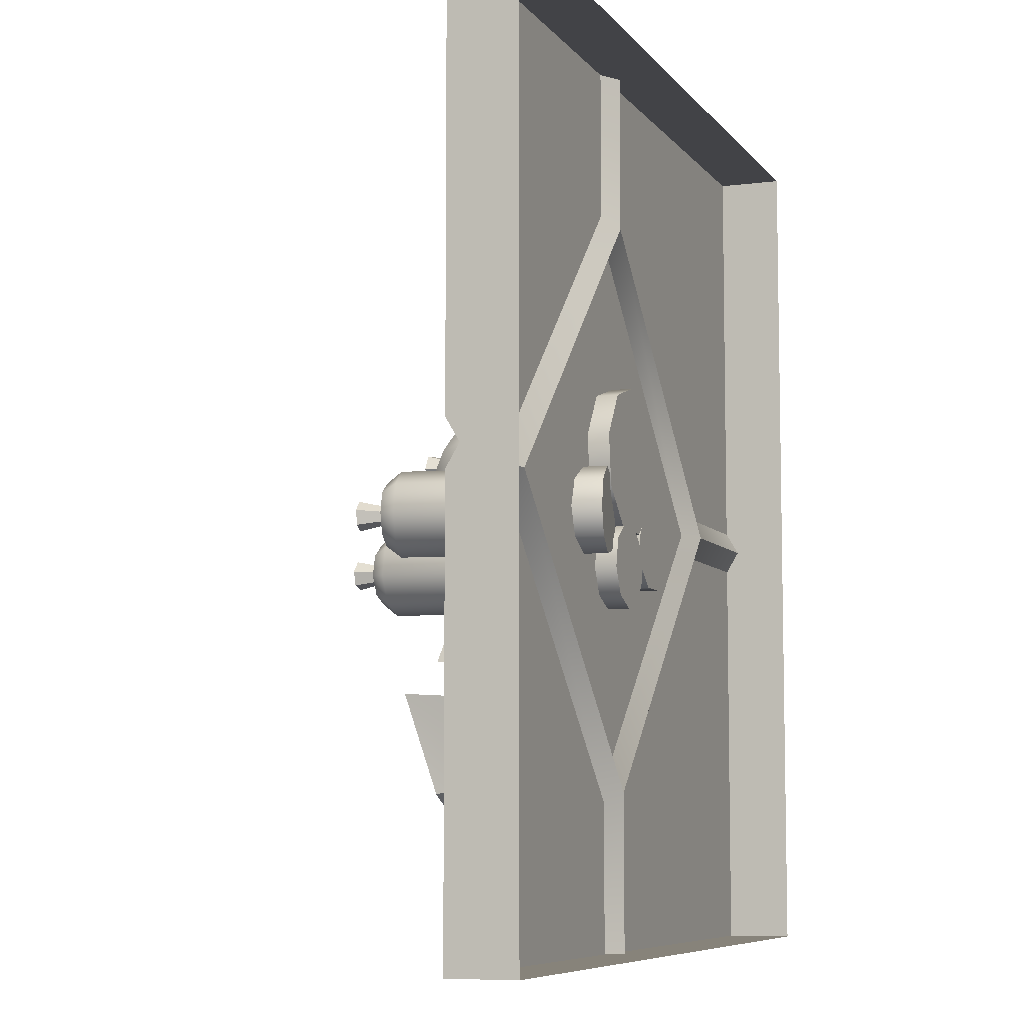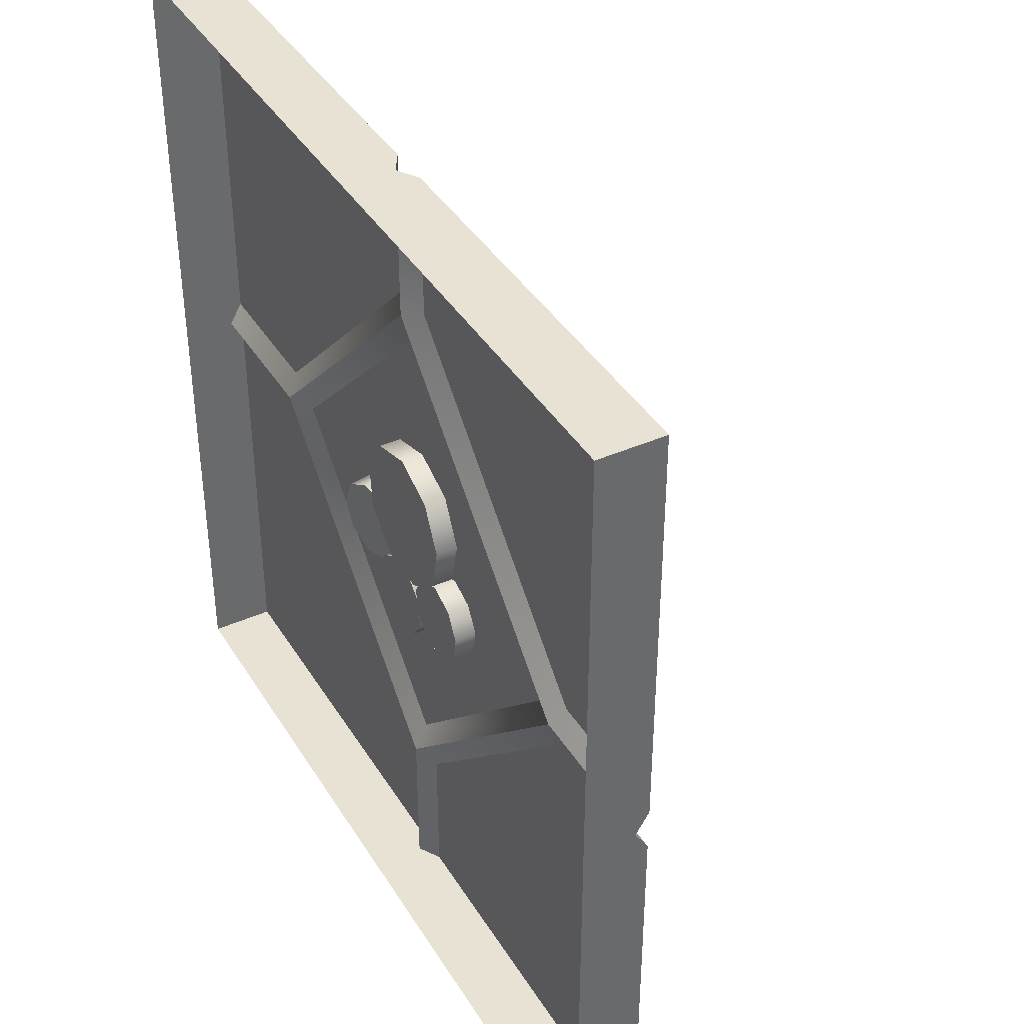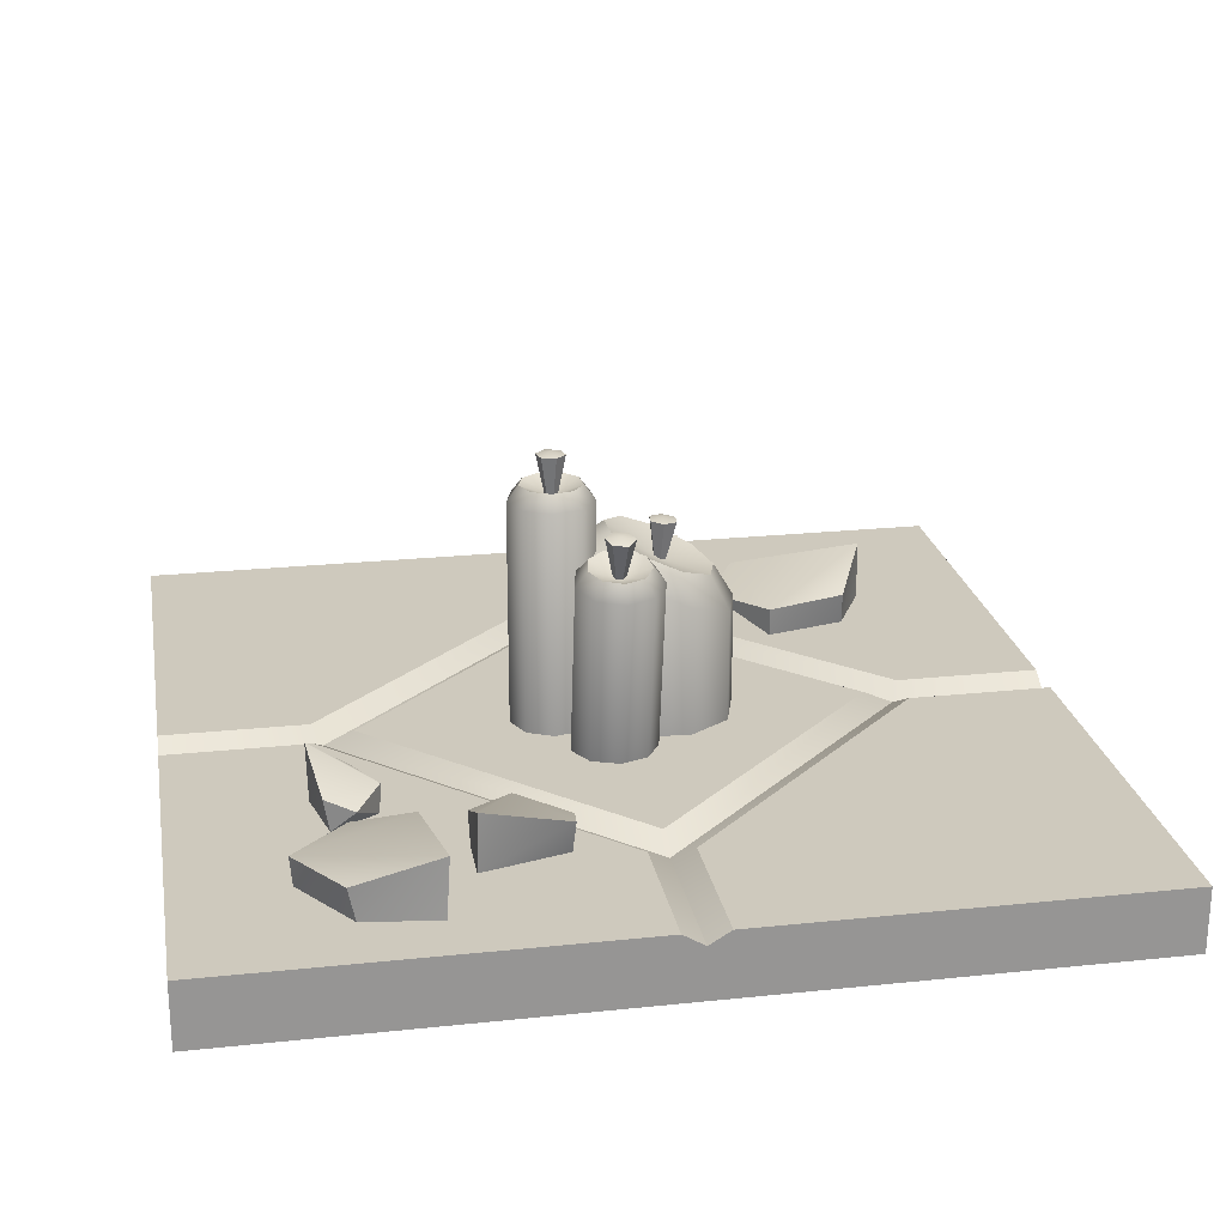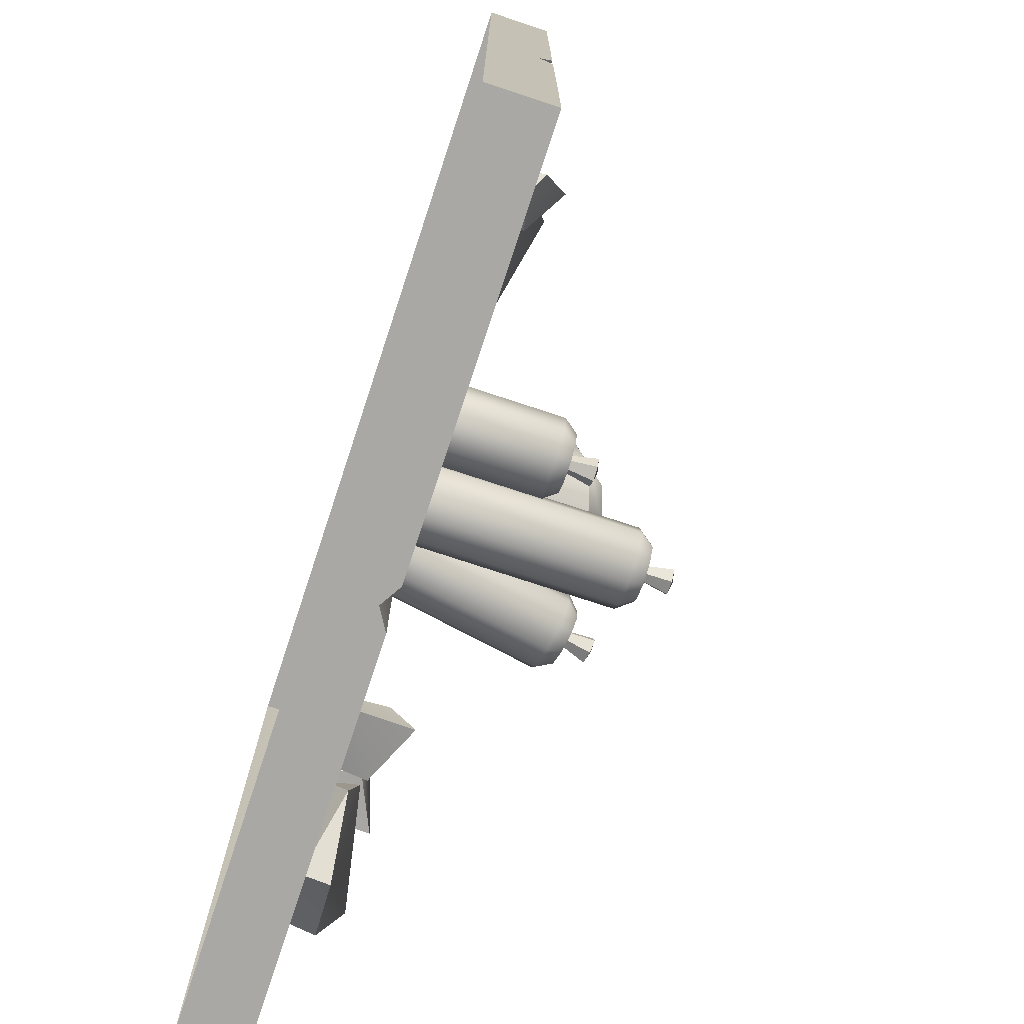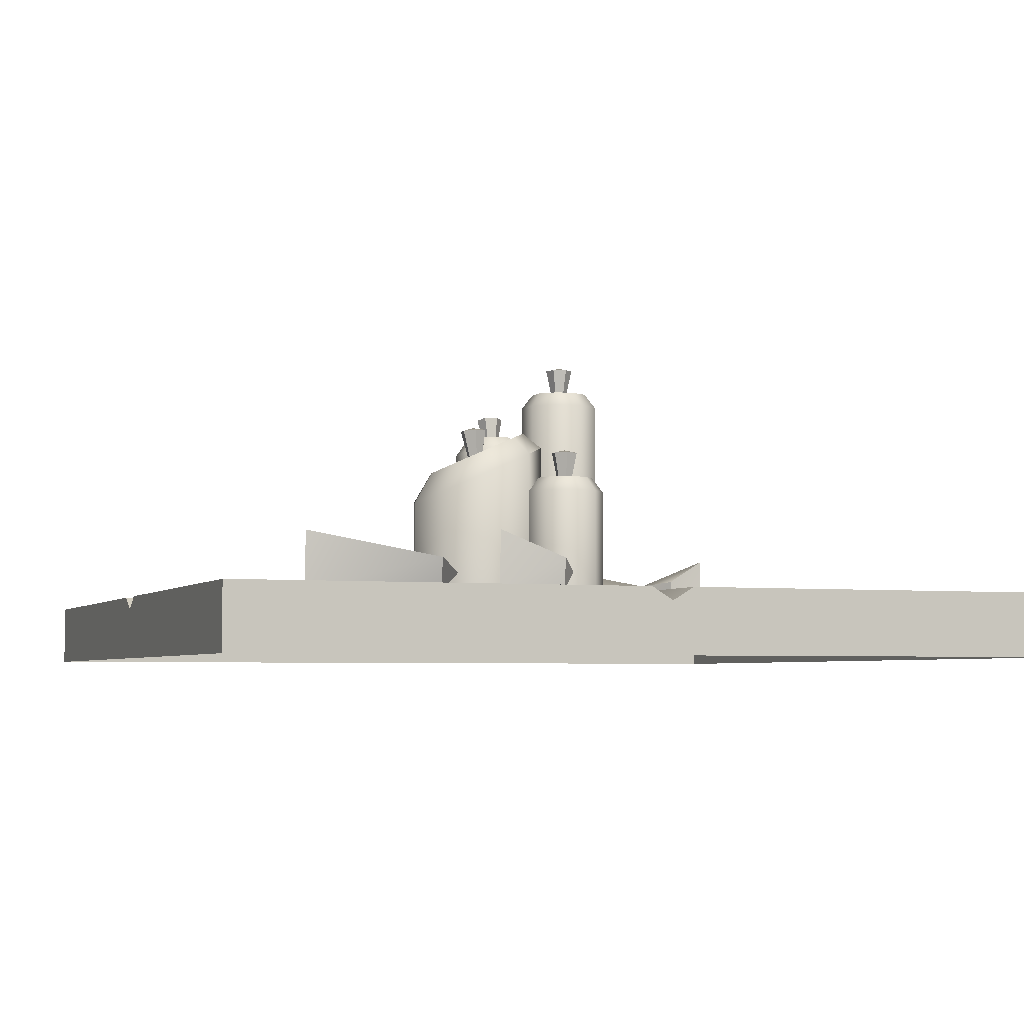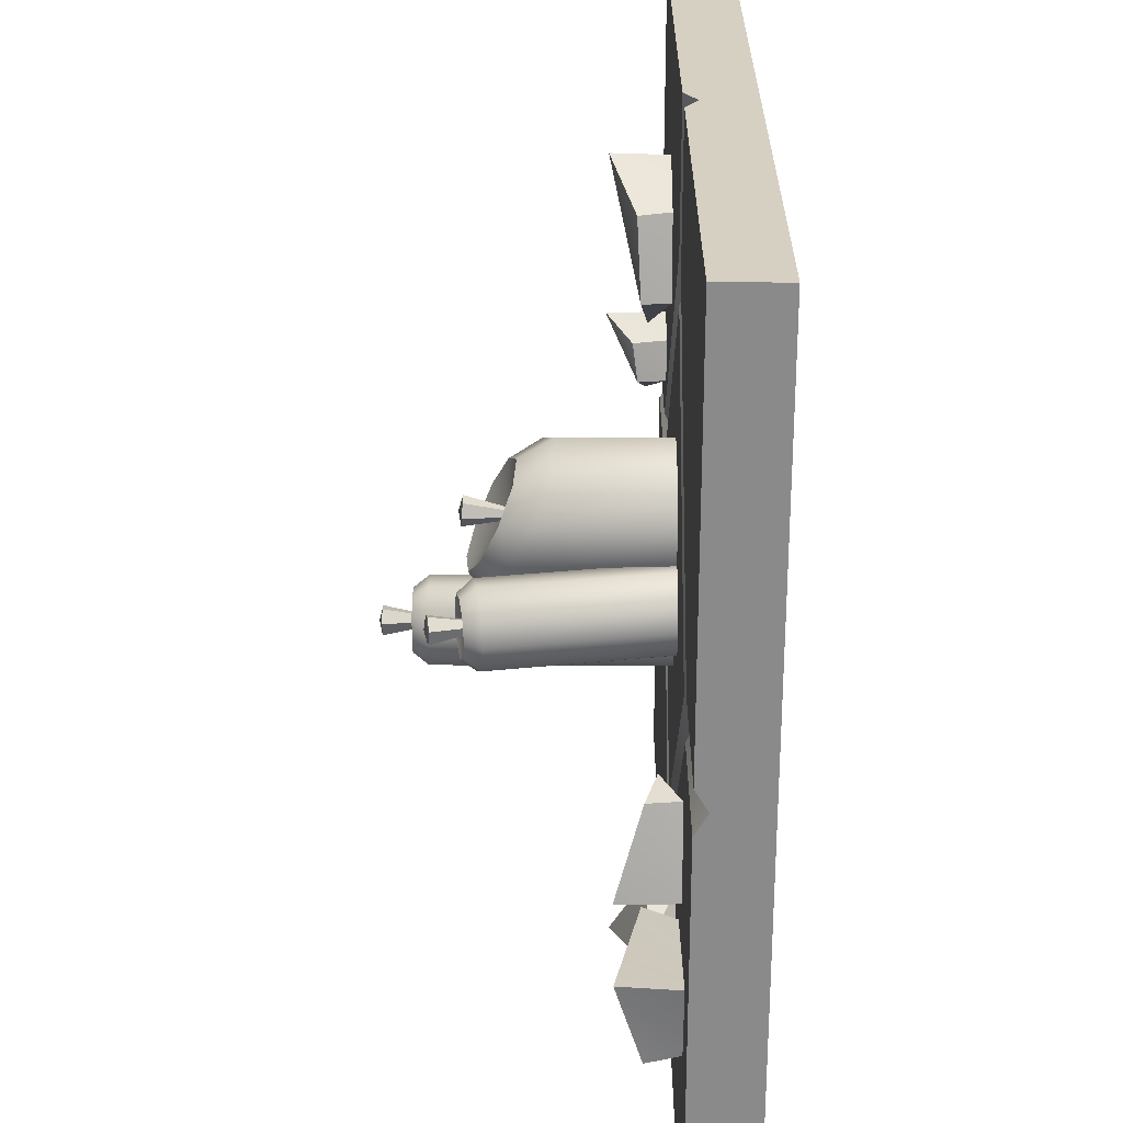
<metadata>
{"format":"obj","ext":"obj","renderer":"f3d","projection":"perspective","resolution":1024,"background":"white","views":[{"elev":-7.4,"azim":-69.6,"up":"+Z"},{"elev":39.8,"azim":61.3,"up":"+Z"},{"elev":22.7,"azim":-100.2,"up":"+Y"},{"elev":-75.0,"azim":71.7,"up":"+Z"},{"elev":-4.5,"azim":69.4,"up":"+Y"},{"elev":26.5,"azim":-89.8,"up":"+Z"}]}
</metadata>
<code>
o floor_tile_small_decorated
v 1 0.05 -1
v -1 0.05 -1
v -1 0.05 1
v 1 0.05 1
v 0.05 0.05 -0.6672
v -0.05 0.05 -0.6672
v 0 0.05 -0.5757
v 0 0.02 -0.6446
v 0.6672 0.05 -0.05
v 0.5757 0.05 0
v 0.6672 0.05 0.05
v 0.6446 0.02 0
v 0.05 0.05 0.6672
v 0 0.05 0.5757
v -0.05 0.05 0.6672
v -0 0.02 0.6446
v -0.6672 0.05 -0.05
v -0.6672 0.05 0.05
v -0.5757 0.05 0
v -0.6446 0.02 -0
v -0.05 0.05 -1
v 0.05 0.05 -1
v 0 0.02 -1
v 1 0.05 -0.05
v 1 0.05 0.05
v 1 0.02 0
v 0.05 0.05 1
v -0.05 0.05 1
v 0 0.02 1
v -1 0.05 0.05
v -1 0.05 -0.05
v -1 0.02 0
v 1 -0.1 -1
v -1 -0.1 -1
v -1 -0.1 1
v 1 -0.1 1
v -0.1581 -0 -0.0286
v -0.3104 0.4457 -0.09269
v -0.2528 0.4556 -0.1257
v -0.1878 0.4667 -0.1135
v -0.1458 0.474 -0.0617
v -0.1464 0.474 0.005388
v -0.1893 0.4666 0.0564
v -0.2546 0.4554 0.06746
v -0.3115 0.4456 0.0334
v -0.3336 0.4418 -0.02985
v -0.238 0.4648 -0.02899
v -0.2544 0.4914 -0.09877
v -0.2959 0.4842 -0.07496
v -0.2075 0.4994 -0.08995
v -0.1772 0.5047 -0.05261
v -0.1776 0.5046 -0.004225
v -0.2086 0.4993 0.03256
v -0.2557 0.4913 0.04054
v -0.2967 0.4842 0.01597
v -0.3126 0.4814 -0.02964
v -0.2316 -0.01269 -0.09231
v -0.174 -0.002819 -0.1253
v -0.109 0.008371 -0.1131
v -0.06696 0.01564 -0.06132
v -0.06756 0.0156 0.005772
v -0.1105 0.008252 0.05678
v -0.1757 -0.002954 0.06784
v -0.2327 -0.01278 0.03378
v -0.2548 -0.01662 -0.02947
v -0.2269 0.4002 -0.02893
v -0.2788 0.5532 -0.05063
v -0.248 0.5585 -0.06171
v -0.2231 0.5628 -0.04014
v -0.2291 0.5618 -0.007493
v -0.2599 0.5565 0.003585
v -0.2848 0.5522 -0.01799
v -0.2552 0.5647 -0.02907
v 0.01222 0 0.1052
v 0.1809 0.3754 0.1243
v 0.1291 0.3264 0.2283
v 0.02268 0.3003 0.2746
v -0.08868 0.3093 0.2417
v -0.1528 0.3493 0.1449
v -0.1397 0.4015 0.02953
v -0.05555 0.4415 -0.05045
v 0.06035 0.4505 -0.05761
v 0.1537 0.4244 0.01142
v 0.01222 0.4049 0.1052
v 0.09654 0.3986 0.194
v 0.1339 0.4339 0.119
v 0.01976 0.3797 0.2274
v -0.06055 0.3863 0.2036
v -0.1068 0.4151 0.1338
v -0.09737 0.4527 0.05063
v -0.03665 0.4816 -0.007049
v 0.04693 0.4881 -0.01221
v 0.1143 0.4693 0.03757
v 0.1809 0 0.1243
v 0.1291 0 0.2283
v 0.02268 0 0.2746
v -0.08868 0 0.2417
v -0.1528 0 0.1449
v -0.1397 0 0.02953
v -0.05555 0 -0.05045
v 0.06035 0 -0.05761
v 0.1537 0 0.01142
v 0.01274 0.3351 0.1006
v 0.0444 0.4943 0.1161
v 0.02467 0.4922 0.1427
v -0.00832 0.4922 0.139
v -0.02159 0.4943 0.1086
v -0.001858 0.4964 0.08201
v 0.03114 0.4964 0.08575
v 0.01135 0.5015 0.1129
v -0.008541 0 -0.136
v -0.0757 0.5651 -0.2075
v -0.01403 0.5651 -0.2339
v 0.0502 0.5651 -0.2145
v 0.08695 0.5651 -0.1584
v 0.07902 0.5651 -0.09177
v 0.03011 0.5651 -0.04584
v -0.03687 0.5651 -0.04208
v -0.09061 0.5651 -0.08226
v -0.1059 0.5651 -0.1476
v -0.008541 0.5716 -0.136
v -0.0125 0.6006 -0.2066
v -0.05697 0.6006 -0.1875
v 0.03382 0.6006 -0.1926
v 0.06032 0.6006 -0.1521
v 0.0546 0.6006 -0.1041
v 0.01933 0.6006 -0.07098
v -0.02897 0.6006 -0.06827
v -0.06772 0.6006 -0.09724
v -0.07878 0.6006 -0.1443
v -0.0757 0 -0.2075
v -0.01403 0 -0.2339
v 0.0502 0 -0.2145
v 0.08695 0 -0.1584
v 0.07902 0 -0.09177
v 0.03011 0 -0.04584
v -0.03687 0 -0.04208
v -0.09061 0 -0.08226
v -0.1059 0 -0.1476
v -0.008541 0.5061 -0.136
v -0.03128 0.6657 -0.1602
v 0.001051 0.6657 -0.1678
v 0.02379 0.6657 -0.1436
v 0.01419 0.6657 -0.1118
v -0.01813 0.6657 -0.1042
v -0.04087 0.6657 -0.1284
v -0.008541 0.673 -0.136
v 0.1666 0 -0.08099
v 0.1319 0.3271 -0.1727
v 0.199 0.3271 -0.1736
v 0.2509 0.3271 -0.1311
v 0.2634 0.3271 -0.06517
v 0.2306 0.3271 -0.006649
v 0.1678 0.3271 0.01709
v 0.1045 0.3271 -0.005064
v 0.07024 0.3271 -0.06274
v 0.08106 0.3271 -0.129
v 0.1666 0.3336 -0.08099
v 0.19 0.3626 -0.1478
v 0.1416 0.3626 -0.1471
v 0.2274 0.3626 -0.1171
v 0.2364 0.3626 -0.06958
v 0.2128 0.3626 -0.02738
v 0.1675 0.3626 -0.01026
v 0.1218 0.3626 -0.02624
v 0.09712 0.3626 -0.06783
v 0.1049 0.3626 -0.1156
v 0.1319 0 -0.1727
v 0.199 0 -0.1736
v 0.2509 0 -0.1311
v 0.2634 0 -0.06517
v 0.2306 0 -0.006649
v 0.1678 0 0.01709
v 0.1045 0 -0.005064
v 0.07024 0 -0.06274
v 0.08106 0 -0.129
v 0.1666 0.2681 -0.08099
v 0.1549 0.4277 -0.112
v 0.1876 0.4277 -0.1067
v 0.1994 0.4277 -0.07563
v 0.1784 0.4277 -0.04993
v 0.1456 0.4277 -0.05529
v 0.1338 0.4277 -0.08634
v 0.1666 0.435 -0.08099
v 0.5259 0.09676 0.3314
v 0.6173 0.05 0.4048
v 0.6442 0.1254 0.4094
v 0.5586 0.05 0.7092
v 0.4066 0.05 0.6309
v 0.3583 0.05 0.4421
v 0.3904 0.1264 0.6282
v 0.567 0.1854 0.7106
v 0.352 0.1172 0.441
v 0.6922 0.0938 0.109
v 0.7337 0.05 0.1485
v 0.7461 0.1238 0.1493
v 0.6955 0.05 0.292
v 0.6254 0.05 0.2496
v 0.6086 0.05 0.1577
v 0.6175 0.1273 0.2454
v 0.699 0.1879 0.2889
v 0.6054 0.1153 0.155
v -0.5641 0.09676 -0.1798
v -0.6402 0.05 -0.1963
v -0.6576 0.1254 -0.191
v -0.6959 0.05 -0.3947
v -0.5822 0.05 -0.3934
v -0.4973 0.05 -0.2955
v -0.5717 0.1264 -0.3966
v -0.7013 0.1854 -0.3931
v -0.4932 0.1172 -0.2967
v -0.4846 0.09676 -0.61
v -0.4698 0.05 -0.6642
v -0.4729 0.1254 -0.6769
v -0.3248 0.05 -0.6964
v -0.3302 0.05 -0.6147
v -0.404 0.05 -0.5574
v -0.3283 0.1264 -0.607
v -0.3258 0.1854 -0.7004
v -0.4033 0.1172 -0.5544
v -0.5241 0.09676 -0.6314
v -0.5628 0.05 -0.5207
v -0.5582 0.1254 -0.4938
v -0.8694 0.05 -0.4744
v -0.8464 0.05 -0.6439
v -0.6844 0.05 -0.7525
v -0.8492 0.1264 -0.6601
v -0.8679 0.1854 -0.4661
v -0.6855 0.1172 -0.7588
f 25 27 4
f 28 30 3
f 31 21 2
f 7 19 14 10
f 7 10 12 8
f 8 12 9 5
f 13 11 12 16
f 16 12 10 14
f 19 7 8 20
f 20 8 6 17
f 18 15 16 20
f 20 16 14 19
f 21 6 8 23
f 23 8 5 22
f 11 25 26 12
f 12 26 24 9
f 15 28 29 16
f 16 29 27 13
f 30 18 20 32
f 32 20 17 31
f 22 24 1
f 30 32 35 3
f 27 29 36 4
f 32 34 35
f 28 3 35 29
f 24 26 33 1
f 29 35 36
f 26 25 4 36
f 21 23 34 2
f 23 22 1 33
f 32 31 2 34
f 26 36 33
f 5 9 24 22
f 11 13 27 25
f 15 18 30 28
f 17 6 21 31
f 23 33 34
f 57 38 39 58
f 58 39 40 59
f 59 40 41 60
f 60 41 42 61
f 61 42 43 62
f 62 43 44 63
f 40 39 48 50
f 63 44 45 64
f 64 45 46 65
f 38 46 56 49
f 46 45 55 56
f 45 44 54 55
f 44 43 53 54
f 43 42 52 53
f 42 41 51 52
f 39 38 49 48
f 41 40 50 51
f 47 48 49
f 47 50 48
f 47 51 50
f 47 52 51
f 47 53 52
f 47 54 53
f 47 55 54
f 47 56 55
f 47 49 56
f 37 57 58
f 37 58 59
f 37 59 60
f 37 60 61
f 37 61 62
f 37 62 63
f 37 63 64
f 37 64 65
f 37 65 57
f 66 67 68
f 66 68 69
f 66 69 70
f 66 70 71
f 72 71 73
f 66 71 72
f 66 72 67
f 71 70 73
f 70 69 73
f 68 67 73
f 67 72 73
f 69 68 73
f 65 46 38 57
f 94 75 76 95
f 95 76 77 96
f 96 77 78 97
f 97 78 79 98
f 98 79 80 99
f 99 80 81 100
f 77 76 85 87
f 100 81 82 101
f 101 82 83 102
f 75 83 93 86
f 83 82 92 93
f 82 81 91 92
f 81 80 90 91
f 80 79 89 90
f 79 78 88 89
f 76 75 86 85
f 78 77 87 88
f 84 85 86
f 84 87 85
f 84 88 87
f 84 89 88
f 84 90 89
f 84 91 90
f 84 92 91
f 84 93 92
f 84 86 93
f 74 94 95
f 74 95 96
f 74 96 97
f 74 97 98
f 74 98 99
f 74 99 100
f 74 100 101
f 74 101 102
f 74 102 94
f 103 104 105
f 103 105 106
f 103 106 107
f 103 107 108
f 109 108 110
f 103 108 109
f 103 109 104
f 108 107 110
f 107 106 110
f 105 104 110
f 104 109 110
f 106 105 110
f 102 83 75 94
f 131 112 113 132
f 132 113 114 133
f 133 114 115 134
f 134 115 116 135
f 135 116 117 136
f 136 117 118 137
f 114 113 122 124
f 137 118 119 138
f 138 119 120 139
f 112 120 130 123
f 120 119 129 130
f 119 118 128 129
f 118 117 127 128
f 117 116 126 127
f 116 115 125 126
f 113 112 123 122
f 115 114 124 125
f 121 122 123
f 121 124 122
f 121 125 124
f 121 126 125
f 121 127 126
f 121 128 127
f 121 129 128
f 121 130 129
f 121 123 130
f 111 131 132
f 111 132 133
f 111 133 134
f 111 134 135
f 111 135 136
f 111 136 137
f 111 137 138
f 111 138 139
f 111 139 131
f 140 141 142
f 140 142 143
f 140 143 144
f 140 144 145
f 146 145 147
f 140 145 146
f 140 146 141
f 145 144 147
f 144 143 147
f 142 141 147
f 141 146 147
f 143 142 147
f 139 120 112 131
f 168 149 150 169
f 169 150 151 170
f 170 151 152 171
f 171 152 153 172
f 172 153 154 173
f 173 154 155 174
f 151 150 159 161
f 174 155 156 175
f 175 156 157 176
f 149 157 167 160
f 157 156 166 167
f 156 155 165 166
f 155 154 164 165
f 154 153 163 164
f 153 152 162 163
f 150 149 160 159
f 152 151 161 162
f 158 159 160
f 158 161 159
f 158 162 161
f 158 163 162
f 158 164 163
f 158 165 164
f 158 166 165
f 158 167 166
f 158 160 167
f 148 168 169
f 148 169 170
f 148 170 171
f 148 171 172
f 148 172 173
f 148 173 174
f 148 174 175
f 148 175 176
f 148 176 168
f 177 178 179
f 177 179 180
f 177 180 181
f 177 181 182
f 183 182 184
f 177 182 183
f 177 183 178
f 182 181 184
f 181 180 184
f 179 178 184
f 178 183 184
f 180 179 184
f 176 157 149 168
f 185 187 186
f 186 187 188
f 187 185 193
f 192 193 191
f 190 189 191
f 189 188 192
f 185 190 193
f 188 187 192
f 192 187 193
f 191 189 192
f 185 186 190
f 193 190 191
f 194 196 195
f 195 196 197
f 196 194 202
f 201 202 200
f 199 198 200
f 198 197 201
f 194 199 202
f 197 196 201
f 201 196 202
f 200 198 201
f 194 195 199
f 202 199 200
f 203 205 204
f 204 205 206
f 205 203 211
f 210 211 209
f 208 207 209
f 207 206 210
f 203 208 211
f 206 205 210
f 210 205 211
f 209 207 210
f 203 204 208
f 211 208 209
f 212 214 213
f 213 214 215
f 214 212 220
f 219 220 218
f 217 216 218
f 216 215 219
f 212 217 220
f 215 214 219
f 219 214 220
f 218 216 219
f 212 213 217
f 220 217 218
f 221 223 222
f 222 223 224
f 223 221 229
f 228 229 227
f 226 225 227
f 225 224 228
f 221 226 229
f 224 223 228
f 228 223 229
f 227 225 228
f 221 222 226
f 229 226 227

</code>
